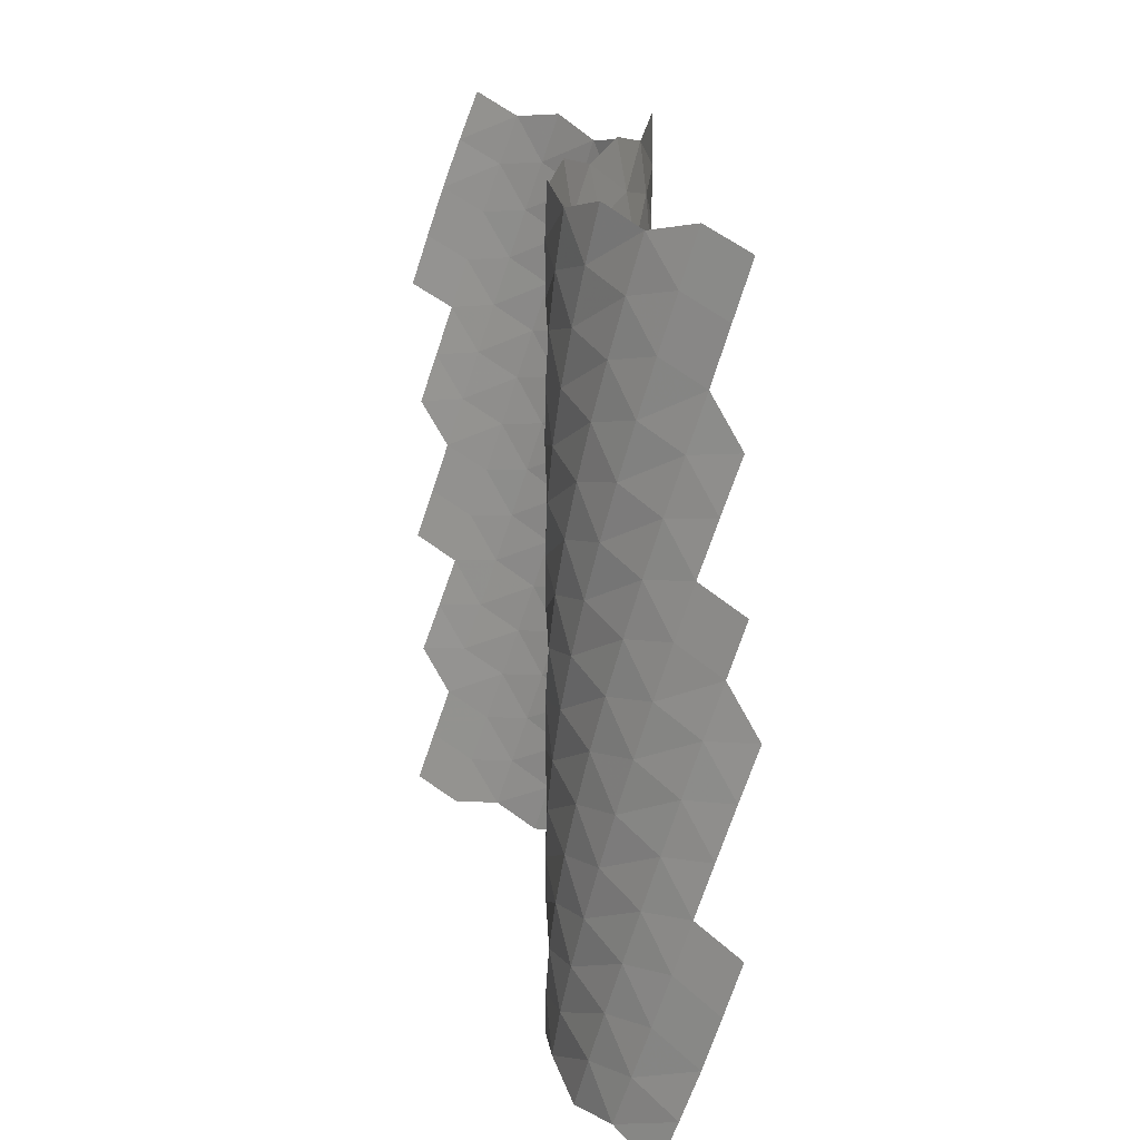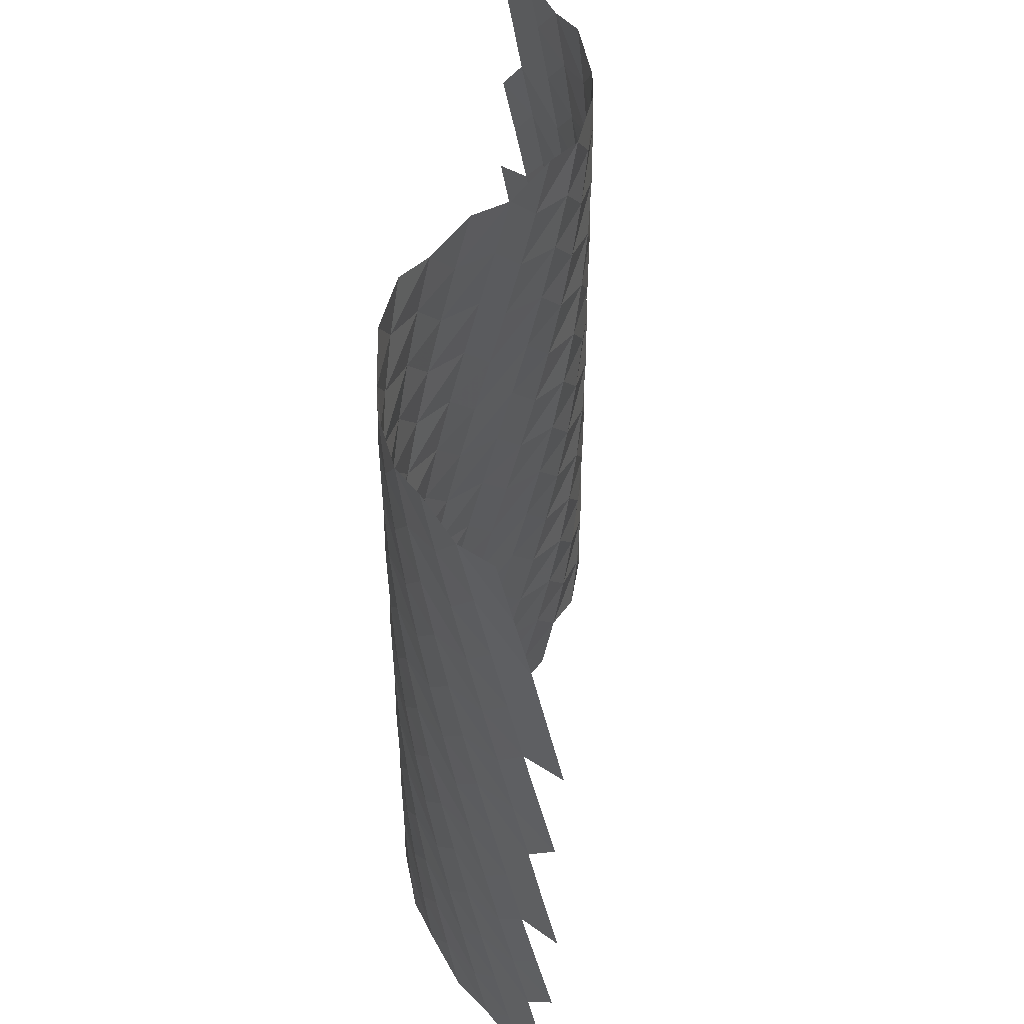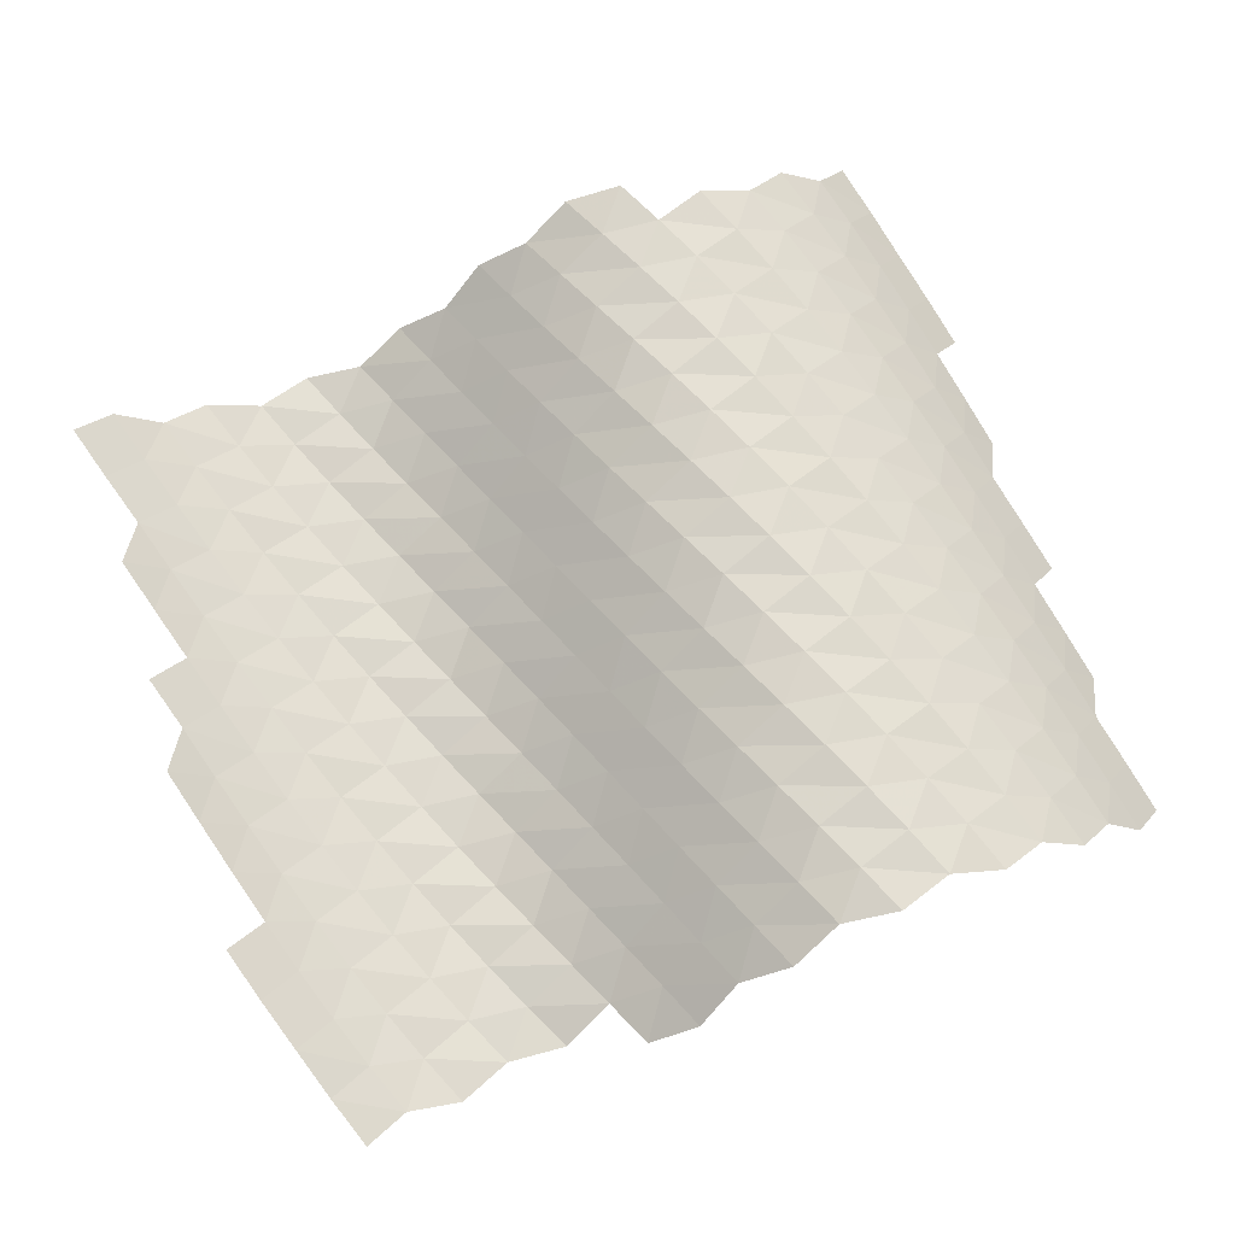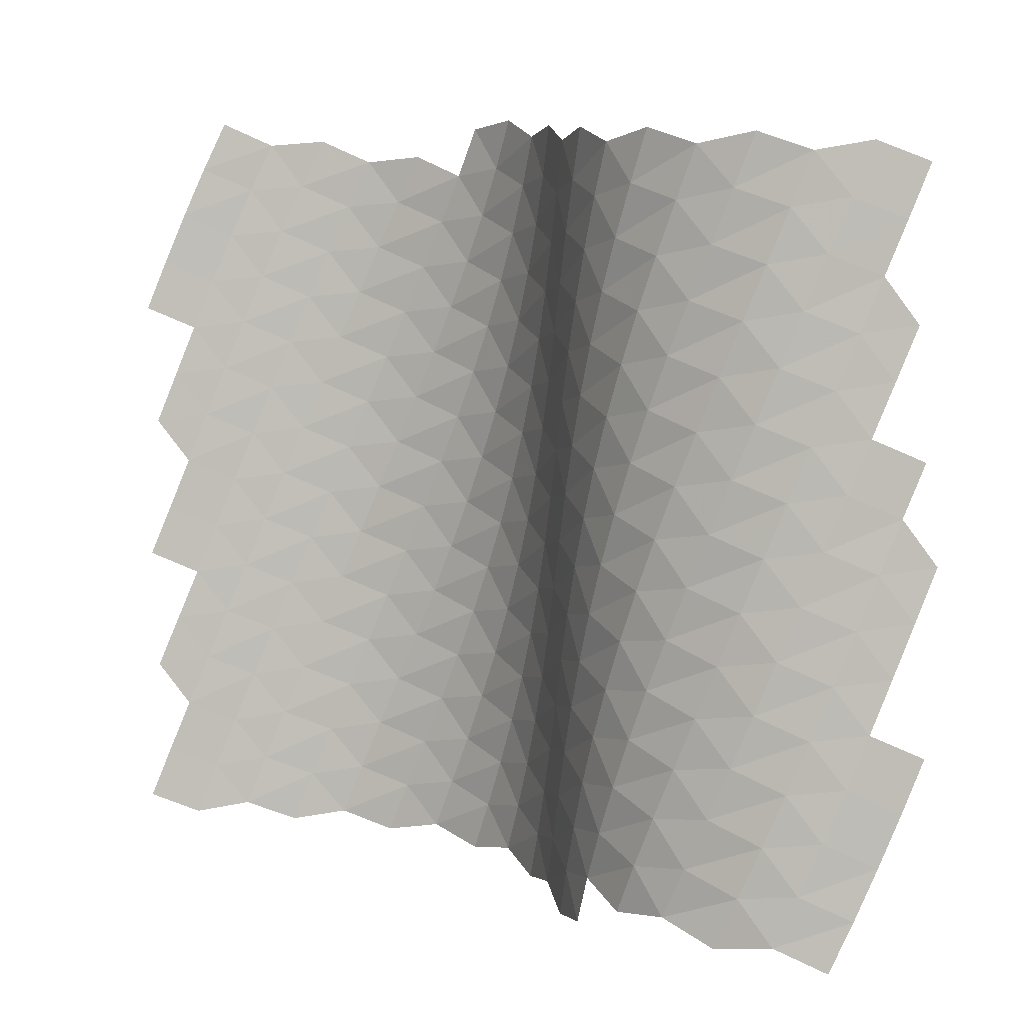
<metadata>
{"format":"obj","ext":"obj","renderer":"f3d","projection":"perspective","resolution":1024,"background":"white","views":[{"elev":13.1,"azim":81.2,"up":"+Z"},{"elev":50.4,"azim":-83.1,"up":"+Z"},{"elev":70.6,"azim":161.1,"up":"+Y"},{"elev":4.1,"azim":41.7,"up":"+Z"}]}
</metadata>
<code>
o object_1
v 0.05016 0.07146 0.03305
v 0.009466 0.09905 -0.07311
v -0.09323 0.158 -0.02925
v -0.04945 0.1357 0.0769
v -0.2809 0.2096 0.1064
v -0.2325 0.2036 0.2127
v -0.1195 0.1698 0.1681
v -0.1656 0.1863 0.06196
v 0.1138 0.02659 -0.05814
v 0.1542 -0.001043 0.04831
v 0.2555 -0.06078 0.004327
v 0.2124 -0.03804 -0.1025
v -0.2129 0.1992 -0.04445
v -0.3295 0.2112 -0.000396
v 0.1707 -0.01274 -0.2089
v 0.07363 0.05489 -0.1643
v -0.3579 0.2096 0.1988
v -0.4059 0.2033 0.09187
v -0.5169 0.1704 0.1374
v -0.4719 0.1866 0.2447
v -0.007245 0.1105 0.183
v 0.09033 0.0432 0.1394
v -0.4256 0.1995 0.3513
v -0.3094 0.2113 0.305
v 0.4399 -0.1132 -0.1332
v 0.3925 -0.1072 -0.2407
v 0.2814 -0.0727 -0.1948
v 0.3266 -0.08986 -0.08786
v 0.3731 -0.1025 0.01975
v 0.4875 -0.114 -0.02495
v -0.03231 0.125 -0.1792
v -0.1384 0.1771 -0.1355
v -0.4527 0.192 -0.01566
v -0.5602 0.1508 0.02918
v 0.3456 -0.09627 -0.3474
v 0.2374 -0.05177 -0.3011
v -0.6812 0.07656 0.2787
v -0.6428 0.1032 0.3868
v -0.5428 0.1589 0.3389
v -0.5853 0.1378 0.2315
v -0.6258 0.1139 0.1231
v -0.7179 0.04852 0.1697
v -0.1848 0.1926 0.3186
v -0.07487 0.1493 0.274
v 0.1955 -0.02723 0.1551
v 0.2999 -0.08028 0.1117
v -0.6024 0.1281 0.4938
v -0.4986 0.1776 0.4455
v 0.5157 -0.1117 -0.2273
v 0.5621 -0.1041 -0.1188
v 0.6693 -0.06906 -0.1652
v 0.6262 -0.08609 -0.2744
v 0.5816 -0.09995 -0.3826
v 0.4683 -0.1143 -0.3348
v 0.6074 -0.09199 -0.009497
v 0.7106 -0.04863 -0.0552
v -0.261 0.2075 -0.1512
v -0.3779 0.2074 -0.1077
v 0.1299 0.01451 -0.3148
v 0.03328 0.08299 -0.2702
v -0.665 0.08818 0.01391
v -0.7534 0.01921 0.05974
v 0.5349 -0.1094 -0.4897
v 0.4203 -0.1116 -0.4415
v -0.74 0.03057 0.3745
v -0.7744 0.000559 0.2653
v -0.8539 -0.07683 0.3128
v -0.8225 -0.04493 0.4228
v -0.7894 -0.01335 0.5317
v -0.7038 0.05969 0.4827
v -0.8077 -0.03025 0.1552
v -0.8842 -0.1093 0.2019
v 0.03376 0.08349 0.2891
v 0.1305 0.01516 0.2458
v -0.3777 0.2077 0.4572
v -0.2607 0.2079 0.4107
v 0.4205 -0.1105 0.128
v 0.5348 -0.1094 0.08411
v -0.7544 0.01802 0.6393
v -0.6654 0.08787 0.5896
v 0.8272 0.02701 -0.3082
v 0.7909 0.000515 -0.4183
v 0.6948 -0.05667 -0.3702
v 0.7351 -0.03485 -0.2609
v 0.7735 -0.01072 -0.1506
v 0.8618 0.0549 -0.1973
v 0.7526 -0.02469 -0.5274
v 0.6525 -0.07612 -0.4784
v 0.8105 0.0153 -0.03966
v 0.8955 0.08394 -0.08587
v -0.07542 0.1487 -0.2853
v -0.1851 0.1922 -0.242
v -0.4984 0.1772 -0.1239
v -0.6021 0.1283 -0.07976
v 0.2993 -0.08097 -0.4533
v 0.1948 -0.02774 -0.4069
v -0.8398 -0.0621 0.04439
v -0.9138 -0.1424 0.09066
v 0.7119 -0.04846 -0.6351
v 0.6076 -0.09222 -0.5855
v -0.9764 -0.2112 0.4553
v -0.947 -0.1788 0.5668
v -0.8735 -0.09762 0.5192
v -0.9034 -0.1306 0.409
v -0.9158 -0.1463 0.6767
v -0.8419 -0.0646 0.6282
v -0.1381 0.1775 0.4241
v -0.0318 0.1256 0.3798
v 0.238 -0.05107 0.2622
v 0.3458 -0.09568 0.2196
v -0.5596 0.151 0.5999
v -0.4523 0.1925 0.5512
v 0.6515 -0.07613 0.1006
v 0.7504 -0.02546 0.05554
v -0.8845 -0.1111 0.7849
v -0.8081 -0.03106 0.7357
v 0.9665 0.1438 -0.451
v 0.9329 0.1154 -0.5624
v 0.8495 0.04465 -0.5148
v 0.8836 0.07346 -0.4045
v 0.897 0.08775 -0.6723
v 0.8131 0.01659 -0.6239
v -0.3097 0.2108 -0.2584
v -0.4256 0.1992 -0.2156
v 0.08956 0.04271 -0.4204
v -0.007813 0.1101 -0.376
v -0.7027 0.06039 -0.09601
v -0.7878 -0.01151 -0.05086
v 0.4866 -0.1142 -0.5958
v 0.3721 -0.1033 -0.5473
v 0.8614 0.0569 -0.7805
v 0.7741 -0.01079 -0.7315
v 0.07396 0.0555 0.3952
v 0.1712 -0.01189 0.3526
v -0.3287 0.2114 0.5625
v -0.2122 0.1996 0.516
v 0.4683 -0.1134 0.2369
v 0.5812 -0.09947 0.1938
v -0.7166 0.04931 0.7456
v -0.6244 0.1149 0.6955
v 0.8466 0.04304 0.0717
v 0.9282 0.1144 0.02567
v -0.12 0.1692 -0.3914
v -0.2328 0.2031 -0.3488
v -0.5427 0.1586 -0.2327
v -0.6425 0.1034 -0.1894
v 0.2543 -0.06108 -0.5587
v 0.1531 -0.001321 -0.5123
v -0.8713 -0.09494 -0.06683
v -0.9448 -0.1746 -0.02071
v 0.6678 -0.07016 -0.7415
v 0.5602 -0.105 -0.6915
v -0.09288 0.1583 0.5295
v 0.009763 0.09966 0.4856
v 0.2818 -0.07191 0.3698
v 0.3927 -0.1064 0.328
v -0.5143 0.1716 0.7051
v -0.404 0.2038 0.6563
v 0.6942 -0.05676 0.2112
v 0.7893 -0.000259 0.1668
v -0.8507 -0.07507 0.8912
v -0.7714 0.002999 0.8417
v -0.3583 0.2091 -0.3659
v -0.4721 0.1863 -0.3239
v 0.04923 0.07104 -0.5258
v -0.05008 0.135 -0.4819
v -0.7394 0.03097 -0.2066
v -0.8213 -0.0435 -0.162
v 0.4367 -0.1133 -0.7011
v 0.3243 -0.08997 -0.6524
v 0.8229 0.0259 -0.8869
v 0.7317 -0.03734 -0.8376
v 0.1138 0.02745 0.5016
v 0.2126 -0.03712 0.4597
v -0.279 0.2099 0.6674
v -0.1646 0.1867 0.6211
v 0.5161 -0.1108 0.3463
v 0.6264 -0.08559 0.3041
v -0.6757 0.08028 0.8508
v -0.5805 0.1403 0.8006
v 0.8817 0.07246 0.1833
v 0.9627 0.1434 0.137
v -0.1659 0.1857 -0.4978
v -0.281 0.2094 -0.4558
v -0.5855 0.1372 -0.3421
v -0.6814 0.07623 -0.2996
v 0.2103 -0.03755 -0.6637
v 0.1123 0.0266 -0.6175
v -0.9022 -0.1288 -0.1782
v -0.9752 -0.208 -0.1319
v 0.6201 -0.08867 -0.8468
v 0.5099 -0.1126 -0.7966
v -0.04924 0.136 0.635
v 0.05005 0.07229 0.5916
v 0.3268 -0.08889 0.4778
v 0.4402 -0.1124 0.4369
v -0.4661 0.1886 0.8099
v -0.354 0.2102 0.7611
v 0.7355 -0.03444 0.3223
v 0.8267 0.02721 0.2783
v -0.406 0.2027 -0.4738
v -0.5172 0.1699 -0.4328
v 0.008512 0.09855 -0.6314
v -0.09348 0.1573 -0.5879
v -0.7749 0.000109 -0.3176
v -0.8541 -0.0766 -0.2734
v 0.3861 -0.1064 -0.806
v 0.2771 -0.07179 -0.7573
v 0.1535 0.000247 0.6083
v 0.2549 -0.05954 0.5671
v -0.2294 0.2032 0.7725
v -0.1183 0.1697 0.7265
v 0.5628 -0.1031 0.4562
v 0.6704 -0.0683 0.4148
v -0.2125 0.1984 -0.6045
v -0.329 0.2107 -0.5633
v -0.6266 0.1131 -0.4519
v -0.7192 0.04759 -0.4102
v 0.1675 -0.01154 -0.7688
v 0.07188 0.05509 -0.7228
v -0.007547 0.1112 0.7409
v 0.08938 0.04472 0.698
v 0.3724 -0.1016 0.5862
v 0.4875 -0.1129 0.5462
v 0.7751 -0.009433 0.4337
v 0.8629 0.05642 0.39
v -0.4523 0.1918 -0.5822
v -0.5604 0.1502 -0.542
v -0.03279 0.1244 -0.7373
v -0.1378 0.1761 -0.6942
v -0.8093 -0.03188 -0.4288
v -0.8859 -0.1106 -0.3849
v 0.1934 -0.02504 0.7155
v 0.2978 -0.0785 0.675
v -0.1807 0.1916 0.8781
v -0.07385 0.1492 0.8324
v 0.6081 -0.09103 0.5665
v 0.7121 -0.04729 0.5257
v -0.2591 0.2065 -0.7117
v -0.3759 0.2071 -0.6711
v -0.6658 0.08711 -0.562
v -0.7553 0.01756 -0.5211
v 0.1259 0.01643 -0.8745
v 0.03159 0.08314 -0.8288
v 0.03229 0.08492 0.8476
v 0.1279 0.01773 0.805
v 0.4179 -0.1094 0.695
v 0.5335 -0.1085 0.6558
v 0.8131 0.01736 0.5452
v 0.8978 0.08667 0.5017
v -0.4964 0.1774 -0.691
v -0.6014 0.1283 -0.6516
v -0.07478 0.1474 -0.8439
v -0.1826 0.1909 -0.8012
v -0.8425 -0.06473 -0.5402
v -0.9168 -0.1453 -0.4964
v 0.2331 -0.04772 0.8233
v 0.3409 -0.09312 0.7834
v 0.6512 -0.0756 0.6769
v 0.7521 -0.02428 0.6368
v -0.3049 0.2098 -0.8195
v -0.421 0.1996 -0.7795
v -0.7029 0.05987 -0.6723
v -0.7898 -0.01337 -0.632
v 0.4624 -0.112 0.8042
v 0.5775 -0.09975 0.7657
v 0.8491 0.04525 0.6566
v 0.9339 0.1146 0.6132
v -0.5378 0.1603 -0.8002
v -0.6398 0.1048 -0.7614
v -0.8741 -0.09789 -0.6514
v -0.9483 -0.1784 -0.6078
v 0.6916 -0.05728 0.7872
v 0.7896 0.000159 0.7476
v -0.7377 0.032 -0.7826
v -0.8223 -0.04449 -0.7427
v 0.8831 0.07382 0.7674
v 0.9679 0.1433 0.7245
v -0.9041 -0.1309 -0.7622
v -0.9783 -0.2114 -0.719
v -0.9322 -0.1636 0.2978
v 0.9161 0.103 -0.2932
v 0.9476 0.1333 -0.1815
v -0.9602 -0.1972 0.1862
v 0.9783 0.1647 -0.06993
v 0.9158 0.1033 0.2949
v -0.9325 -0.1636 -0.2897
v -0.3029 0.2113 0.8662
v 0.2313 -0.04938 -0.8625
v 0.9489 0.1353 0.4064
v -0.962 -0.1991 -0.401
f 1 2 3 4
f 5 6 7 8
f 9 10 11 12
f 8 13 14 5
f 12 15 16 9
f 17 18 19 20
f 4 21 22 1
f 20 23 24 17
f 25 26 27 28
f 28 29 30 25
f 2 31 32 3
f 18 33 34 19
f 26 35 36 27
f 37 38 39 40
f 40 41 42 37
f 6 43 44 7
f 10 45 46 11
f 38 47 48 39
f 49 50 51 52
f 52 53 54 49
f 50 55 56 51
f 13 57 58 14
f 15 59 60 16
f 41 61 62 42
f 53 63 64 54
f 65 66 67 68
f 68 69 70 65
f 66 71 72 67
f 21 73 74 22
f 23 75 76 24
f 29 77 78 30
f 69 79 80 70
f 81 82 83 84
f 84 85 86 81
f 82 87 88 83
f 85 89 90 86
f 31 91 92 32
f 33 93 94 34
f 35 95 96 36
f 71 97 98 72
f 87 99 100 88
f 101 102 103 104
f 102 105 106 103
f 43 107 108 44
f 45 109 110 46
f 47 111 112 48
f 55 113 114 56
f 105 115 116 106
f 117 118 119 120
f 118 121 122 119
f 57 123 124 58
f 59 125 126 60
f 61 127 128 62
f 63 129 130 64
f 121 131 132 122
f 73 133 134 74
f 75 135 136 76
f 77 137 138 78
f 79 139 140 80
f 89 141 142 90
f 91 143 144 92
f 93 145 146 94
f 95 147 148 96
f 97 149 150 98
f 99 151 152 100
f 107 153 154 108
f 109 155 156 110
f 111 157 158 112
f 113 159 160 114
f 115 161 162 116
f 123 163 164 124
f 125 165 166 126
f 127 167 168 128
f 129 169 170 130
f 131 171 172 132
f 133 173 174 134
f 135 175 176 136
f 137 177 178 138
f 139 179 180 140
f 141 181 182 142
f 143 183 184 144
f 145 185 186 146
f 147 187 188 148
f 149 189 190 150
f 151 191 192 152
f 153 193 194 154
f 155 195 196 156
f 157 197 198 158
f 159 199 200 160
f 163 201 202 164
f 165 203 204 166
f 167 205 206 168
f 169 207 208 170
f 173 209 210 174
f 175 211 212 176
f 177 213 214 178
f 183 215 216 184
f 185 217 218 186
f 187 219 220 188
f 193 221 222 194
f 195 223 224 196
f 199 225 226 200
f 201 227 228 202
f 203 229 230 204
f 205 231 232 206
f 209 233 234 210
f 211 235 236 212
f 213 237 238 214
f 215 239 240 216
f 217 241 242 218
f 219 243 244 220
f 221 245 246 222
f 223 247 248 224
f 225 249 250 226
f 227 251 252 228
f 229 253 254 230
f 231 255 256 232
f 233 257 258 234
f 237 259 260 238
f 239 261 262 240
f 241 263 264 242
f 247 265 266 248
f 249 267 268 250
f 251 269 270 252
f 255 271 272 256
f 259 273 274 260
f 263 275 276 264
f 267 277 278 268
f 271 279 280 272
f 4 3 8
f 9 2 1
f 8 7 4
f 17 6 5
f 1 10 9
f 12 11 28
f 3 13 8
f 5 14 18
f 9 16 2
f 27 15 12
f 5 18 17
f 20 19 40
f 7 21 4
f 1 22 10
f 17 24 6
f 39 23 20
f 28 27 12
f 49 26 25
f 11 29 28
f 25 30 50
f 3 32 13
f 16 31 2
f 14 33 18
f 19 34 41
f 27 36 15
f 54 35 26
f 40 39 20
f 65 38 37
f 19 41 40
f 37 42 66
f 7 44 21
f 24 43 6
f 22 45 10
f 11 46 29
f 39 48 23
f 70 47 38
f 25 50 49
f 52 51 84
f 49 54 26
f 83 53 52
f 30 55 50
f 51 56 85
f 32 57 13
f 14 58 33
f 16 60 31
f 36 59 15
f 34 61 41
f 42 62 71
f 54 64 35
f 88 63 53
f 37 66 65
f 68 67 104
f 65 70 38
f 103 69 68
f 42 71 66
f 67 72 281
f 44 73 21
f 22 74 45
f 24 76 43
f 48 75 23
f 46 77 29
f 30 78 55
f 70 80 47
f 106 79 69
f 84 83 52
f 120 82 81
f 51 85 84
f 81 86 282
f 83 88 53
f 119 87 82
f 56 89 85
f 86 90 283
f 32 92 57
f 60 91 31
f 58 93 33
f 34 94 61
f 36 96 59
f 64 95 35
f 62 97 71
f 72 98 284
f 88 100 63
f 122 99 87
f 104 103 68
f 67 281 104
f 103 106 69
f 72 284 281
f 44 108 73
f 76 107 43
f 74 109 45
f 46 110 77
f 48 112 75
f 80 111 47
f 78 113 55
f 56 114 89
f 106 116 79
f 81 282 120
f 120 119 82
f 86 283 282
f 119 122 87
f 90 285 283
f 92 123 57
f 58 124 93
f 60 126 91
f 96 125 59
f 94 127 61
f 62 128 97
f 64 130 95
f 100 129 63
f 122 132 99
f 108 133 73
f 74 134 109
f 76 136 107
f 112 135 75
f 110 137 77
f 78 138 113
f 80 140 111
f 116 139 79
f 114 141 89
f 90 142 285
f 92 144 123
f 126 143 91
f 124 145 93
f 94 146 127
f 96 148 125
f 130 147 95
f 128 149 97
f 100 152 129
f 132 151 99
f 108 154 133
f 136 153 107
f 134 155 109
f 110 156 137
f 112 158 135
f 140 157 111
f 138 159 113
f 114 160 141
f 116 162 139
f 144 163 123
f 124 164 145
f 126 166 143
f 148 165 125
f 146 167 127
f 128 168 149
f 130 170 147
f 152 169 129
f 132 172 151
f 154 173 133
f 134 174 155
f 136 176 153
f 158 175 135
f 156 177 137
f 138 178 159
f 140 180 157
f 162 179 139
f 160 181 141
f 144 184 163
f 166 183 143
f 164 185 145
f 146 186 167
f 148 188 165
f 170 187 147
f 168 189 149
f 152 192 169
f 172 191 151
f 154 194 173
f 176 193 153
f 174 195 155
f 156 196 177
f 158 198 175
f 180 197 157
f 178 199 159
f 160 200 181
f 184 201 163
f 164 202 185
f 166 204 183
f 188 203 165
f 186 205 167
f 168 206 189
f 170 208 187
f 192 207 169
f 194 209 173
f 174 210 195
f 176 212 193
f 198 211 175
f 196 213 177
f 178 214 199
f 200 286 181
f 184 216 201
f 204 215 183
f 202 217 185
f 186 218 205
f 188 220 203
f 208 219 187
f 206 287 189
f 194 222 209
f 212 221 193
f 210 223 195
f 196 224 213
f 198 288 211
f 214 225 199
f 200 226 286
f 216 227 201
f 202 228 217
f 204 230 215
f 220 229 203
f 218 231 205
f 206 232 287
f 208 289 219
f 222 233 209
f 210 234 223
f 212 236 221
f 288 235 211
f 224 237 213
f 214 238 225
f 226 290 286
f 216 240 227
f 230 239 215
f 228 241 217
f 218 242 231
f 220 244 229
f 289 243 219
f 232 291 287
f 222 246 233
f 236 245 221
f 234 247 223
f 224 248 237
f 238 249 225
f 226 250 290
f 240 251 227
f 228 252 241
f 230 254 239
f 244 253 229
f 242 255 231
f 232 256 291
f 246 257 233
f 234 258 247
f 248 259 237
f 238 260 249
f 240 262 251
f 254 261 239
f 252 263 241
f 242 264 255
f 258 265 247
f 248 266 259
f 260 267 249
f 262 269 251
f 252 270 263
f 264 271 255
f 266 273 259
f 260 274 267
f 270 275 263
f 264 276 271
f 274 277 267
f 276 279 271

</code>
